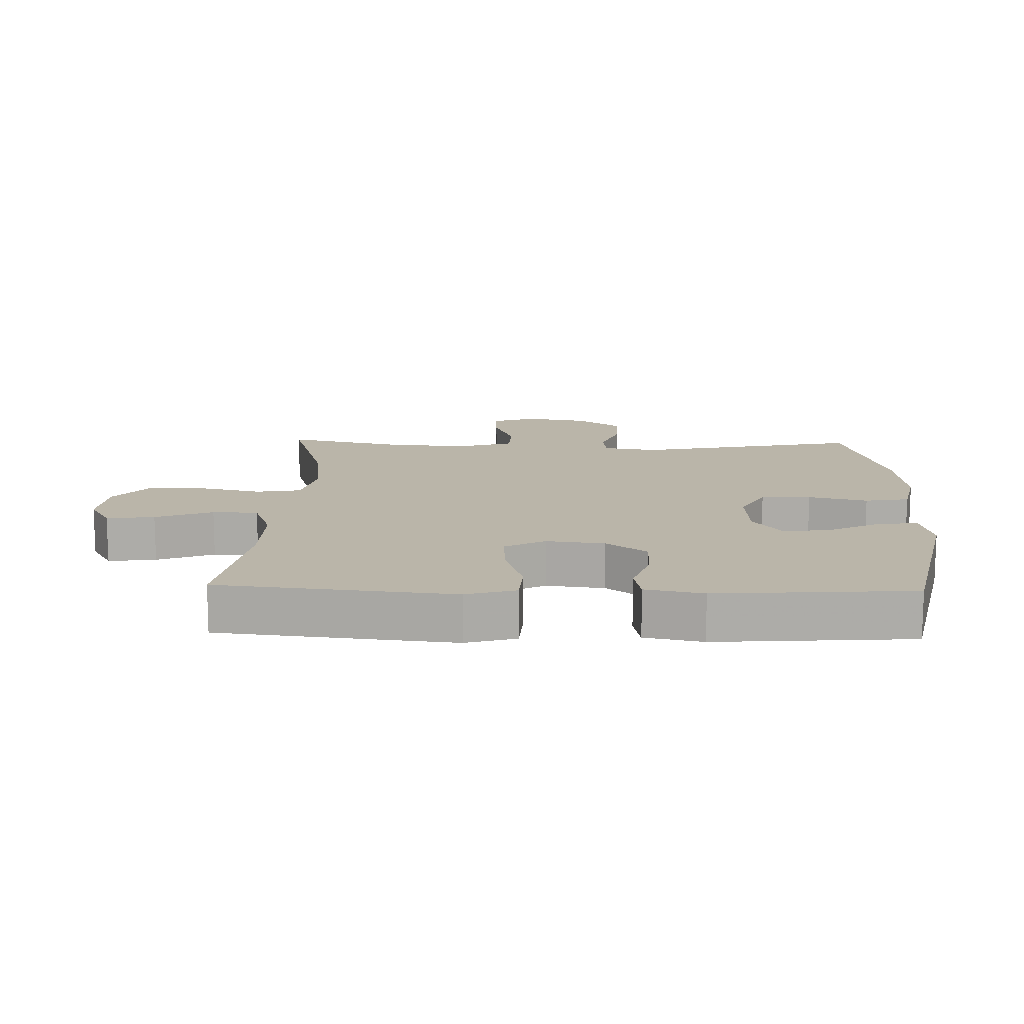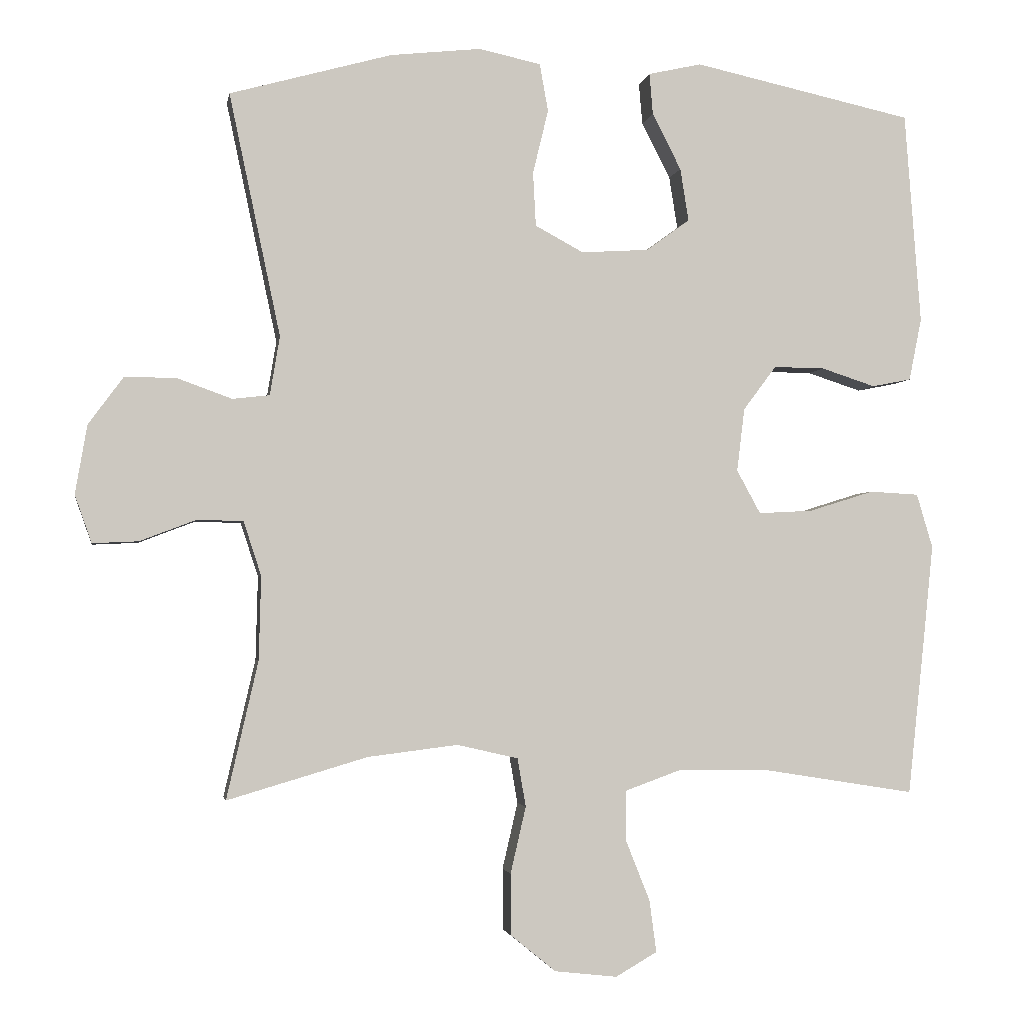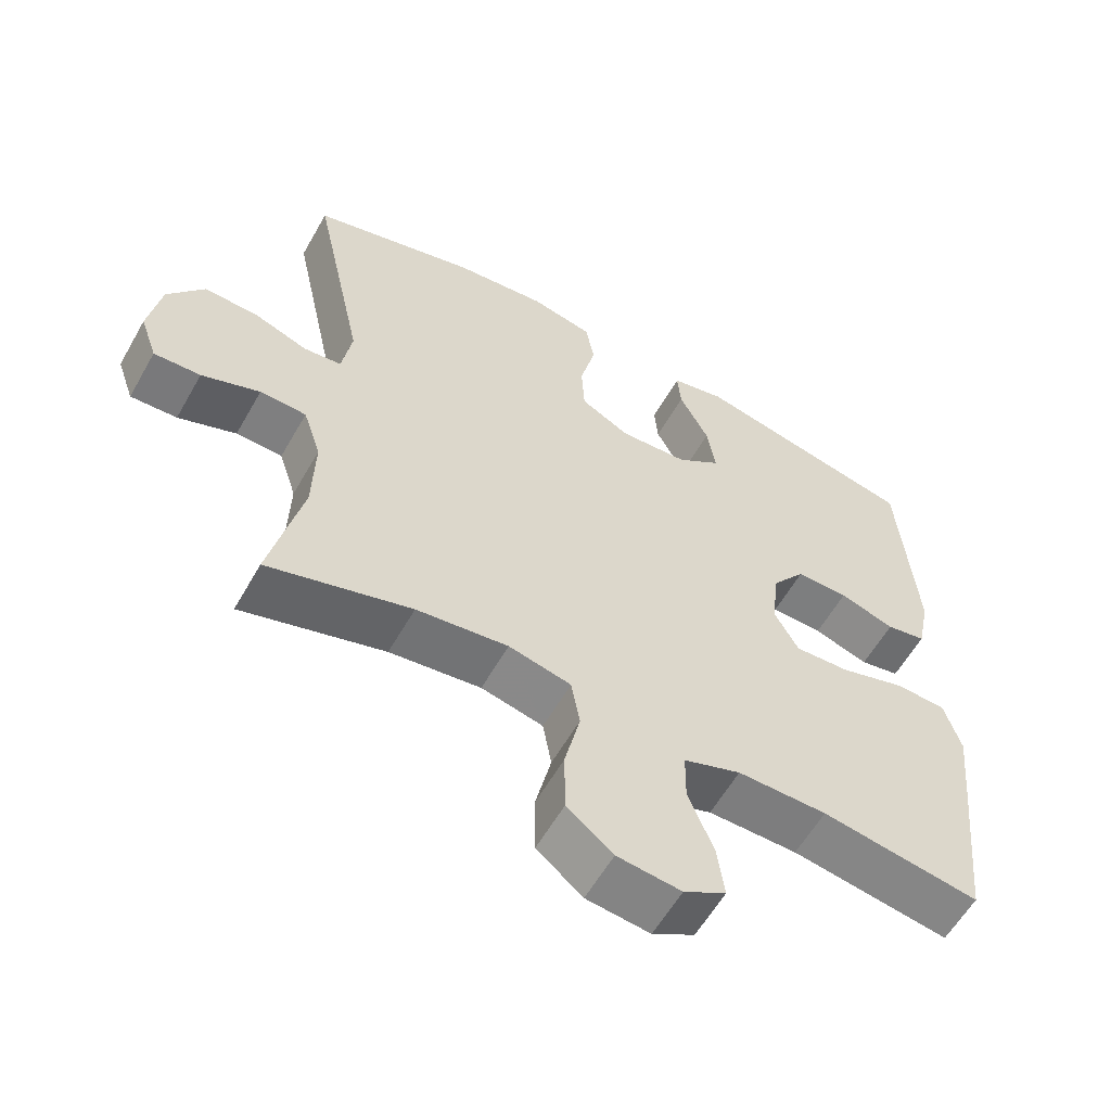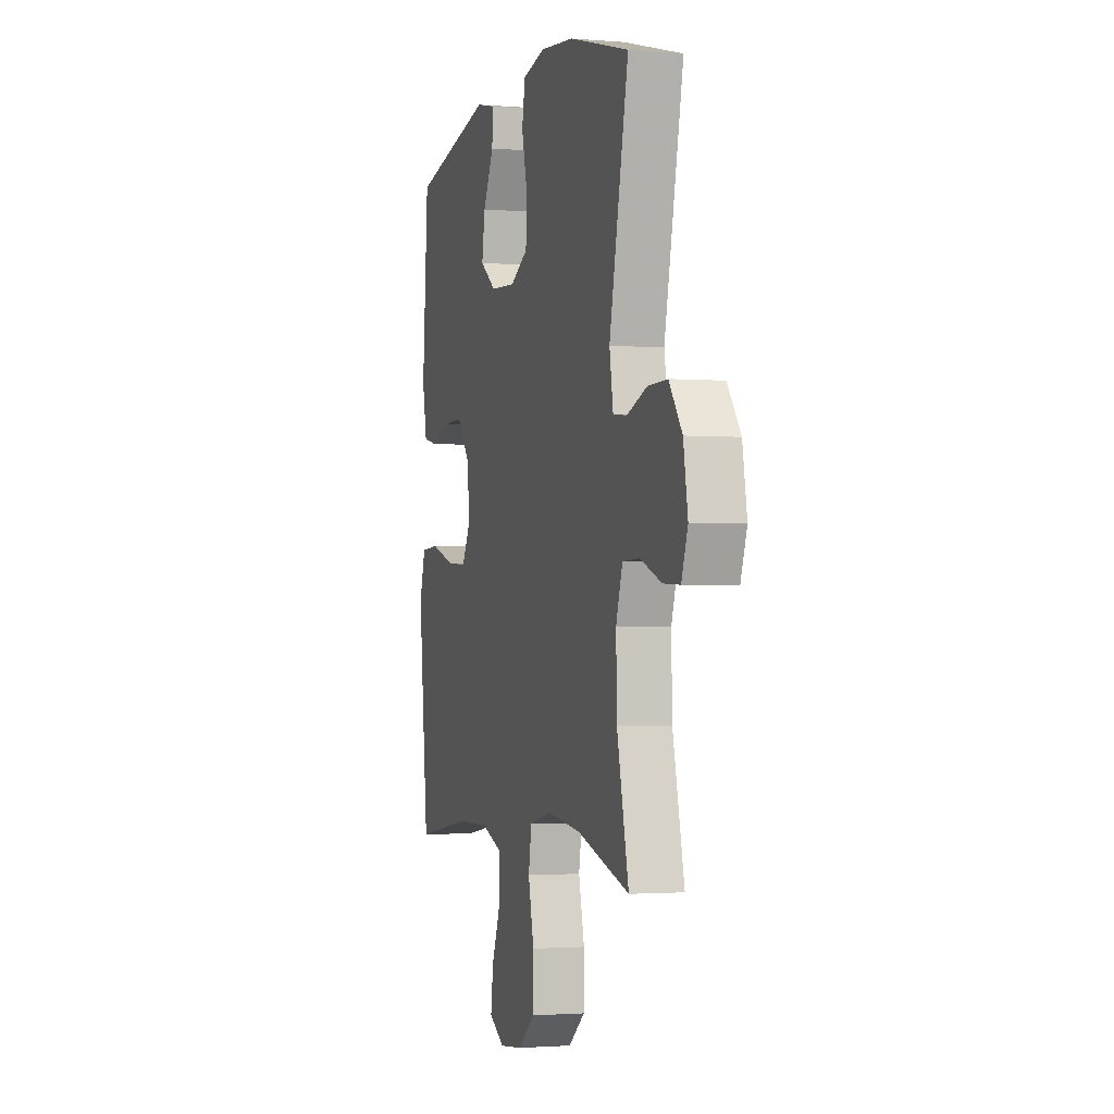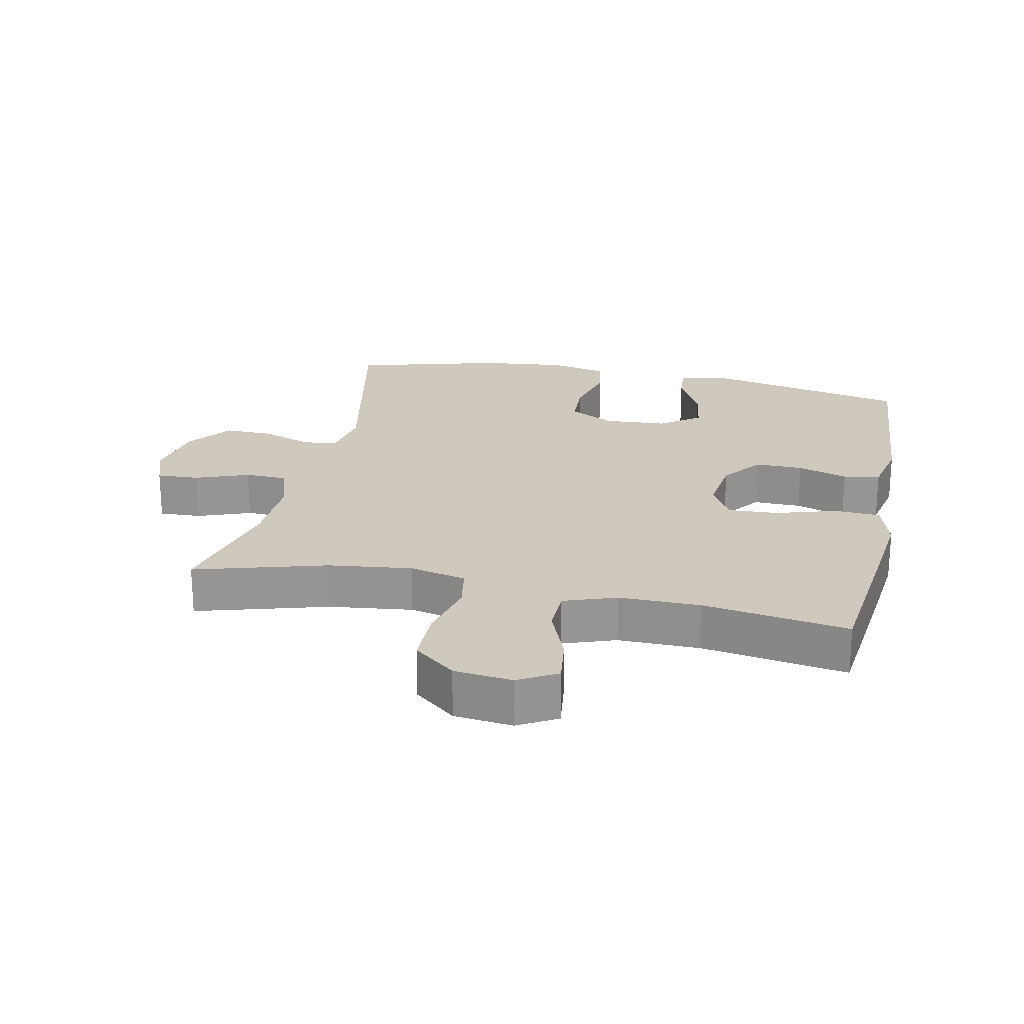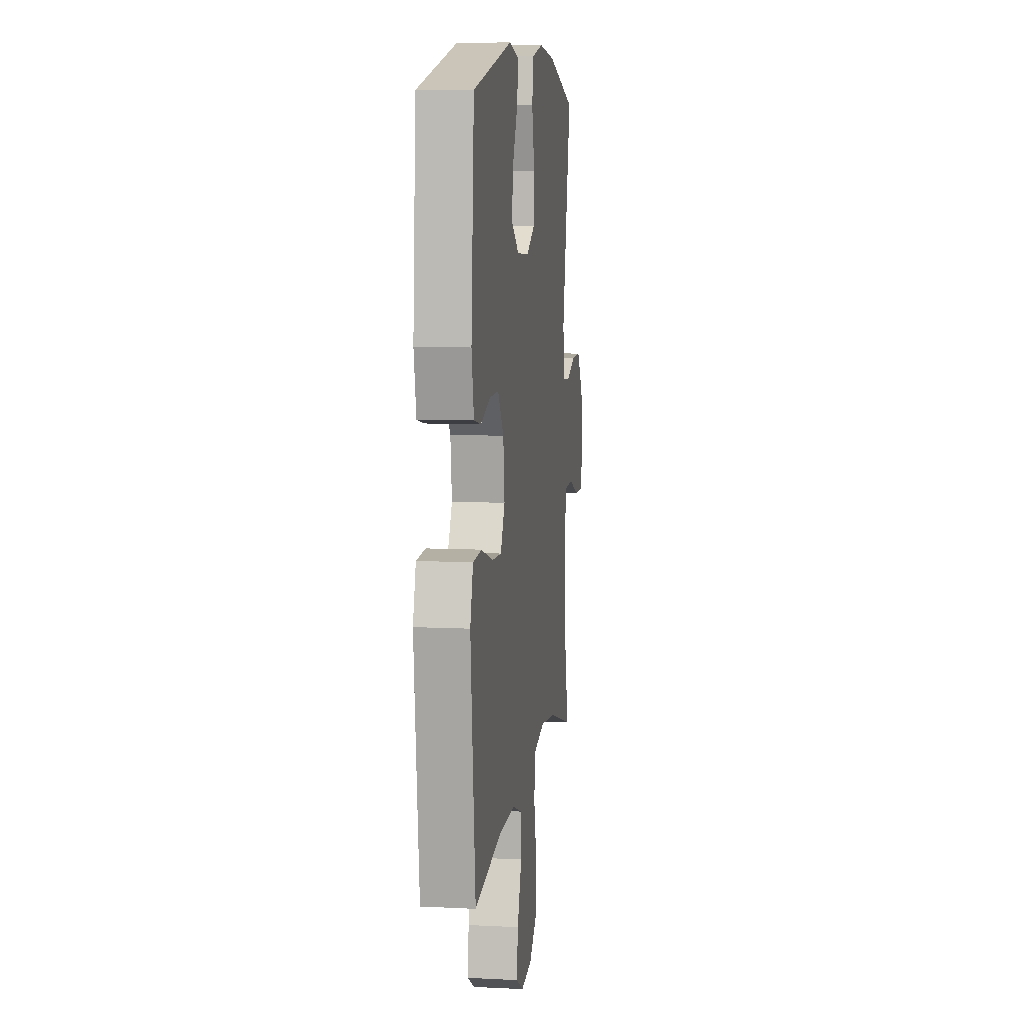
<metadata>
{"format":"obj","ext":"obj","renderer":"f3d","projection":"perspective","resolution":1024,"background":"white","views":[{"elev":13.7,"azim":-88.2,"up":"+Y"},{"elev":-2.5,"azim":170.3,"up":"+Z"},{"elev":-59.0,"azim":150.5,"up":"+Z"},{"elev":-1.8,"azim":73.4,"up":"+Z"},{"elev":22.5,"azim":-167.9,"up":"+Y"},{"elev":8.5,"azim":-82.2,"up":"+Z"}]}
</metadata>
<code>
v -0.5 0.07 0.5
v -0.187 0.07 0.568
v -0.111 0.07 0.551
v -0.116 0.07 0.492
v -0.157 0.07 0.412
v -0.169 0.07 0.337
v -0.107 0.07 0.292
v -0.011 0.07 0.286
v 0.058 0.07 0.323
v 0.062 0.07 0.4
v 0.04 0.07 0.491
v 0.052 0.07 0.559
v 0.14 0.07 0.578
v 0.269 0.07 0.564
v 0.5 0.07 0.5
v 0.427 0.07 0.155
v 0.441 0.07 0.071
v 0.494 0.07 0.065
v 0.571 0.07 0.093
v 0.645 0.07 0.094
v 0.695 0.07 0.026
v 0.712 0.07 -0.072
v 0.688 0.07 -0.14
v 0.623 0.07 -0.137
v 0.542 0.07 -0.106
v 0.477 0.07 -0.108
v 0.452 0.07 -0.185
v 0.455 0.07 -0.304
v 0.5 0.07 -0.5
v 0.3 0.07 -0.441
v 0.172 0.07 -0.425
v 0.085 0.07 -0.445
v 0.073 0.07 -0.514
v 0.095 0.07 -0.609
v 0.094 0.07 -0.697
v 0.03 0.07 -0.749
v -0.059 0.07 -0.759
v -0.118 0.07 -0.725
v -0.108 0.07 -0.651
v -0.073 0.07 -0.563
v -0.074 0.07 -0.493
v -0.154 0.07 -0.464
v -0.279 0.07 -0.465
v -0.5 0.07 -0.5
v -0.526 0.07 -0.257
v -0.538 0.07 -0.139
v -0.515 0.07 -0.062
v -0.445 0.07 -0.058
v -0.352 0.07 -0.087
v -0.275 0.07 -0.091
v -0.241 0.07 -0.029
v -0.252 0.07 0.061
v -0.299 0.07 0.124
v -0.372 0.07 0.123
v -0.449 0.07 0.098
v -0.505 0.07 0.109
v -0.523 0.07 0.198
v -0.5 0 0.5
v -0.187 0 0.568
v -0.111 0 0.551
v -0.116 0 0.492
v -0.157 0 0.412
v -0.169 0 0.337
v -0.107 0 0.292
v -0.011 0 0.286
v 0.058 0 0.323
v 0.062 0 0.4
v 0.04 0 0.491
v 0.052 0 0.559
v 0.14 0 0.578
v 0.269 0 0.564
v 0.5 0 0.5
v 0.427 0 0.155
v 0.441 0 0.071
v 0.494 0 0.065
v 0.571 0 0.093
v 0.645 0 0.094
v 0.695 0 0.026
v 0.712 0 -0.072
v 0.688 0 -0.14
v 0.623 0 -0.137
v 0.542 0 -0.106
v 0.477 0 -0.108
v 0.452 0 -0.185
v 0.455 0 -0.304
v 0.5 0 -0.5
v 0.3 0 -0.441
v 0.172 0 -0.425
v 0.085 0 -0.445
v 0.073 0 -0.514
v 0.095 0 -0.609
v 0.094 0 -0.697
v 0.03 0 -0.749
v -0.059 0 -0.759
v -0.118 0 -0.725
v -0.108 0 -0.651
v -0.073 0 -0.563
v -0.074 0 -0.493
v -0.154 0 -0.464
v -0.279 0 -0.465
v -0.5 0 -0.5
v -0.526 0 -0.257
v -0.538 0 -0.139
v -0.515 0 -0.062
v -0.445 0 -0.058
v -0.352 0 -0.087
v -0.275 0 -0.091
v -0.241 0 -0.029
v -0.252 0 0.061
v -0.299 0 0.124
v -0.372 0 0.123
v -0.449 0 0.098
v -0.505 0 0.109
v -0.523 0 0.198
f 3 4 5
f 2 3 5
f 1 2 5
f 57 1 5
f 56 57 5
f 55 56 5
f 54 55 5
f 53 54 5 6
f 52 53 6 7
f 51 52 7 8
f 50 51 8 9
f 47 48 49
f 46 47 49
f 45 46 49
f 44 45 49
f 43 44 49
f 42 43 49 50
f 41 42 50 9
f 38 39 40
f 37 38 40
f 36 37 40
f 35 36 40
f 34 35 40
f 33 34 40
f 40 41 9
f 33 40 9
f 32 33 9
f 28 29 30
f 27 28 30 31
f 32 9 10
f 31 32 10
f 27 31 10
f 26 27 10
f 23 24 25
f 22 23 25
f 21 22 25
f 20 21 25
f 19 20 25
f 18 19 25
f 17 18 25 26
f 14 15 16
f 13 14 16
f 12 13 16
f 11 12 16
f 10 11 16
f 10 16 17
f 10 17 26
f 62 61 60
f 62 60 59
f 62 59 58
f 62 58 114
f 62 114 113
f 62 113 112
f 62 112 111
f 63 62 111 110
f 64 63 110 109
f 65 64 109 108
f 66 65 108 107
f 106 105 104
f 106 104 103
f 106 103 102
f 106 102 101
f 106 101 100
f 107 106 100 99
f 66 107 99 98
f 97 96 95
f 97 95 94
f 97 94 93
f 97 93 92
f 97 92 91
f 97 91 90
f 66 98 97
f 66 97 90
f 66 90 89
f 87 86 85
f 88 87 85 84
f 67 66 89
f 67 89 88
f 67 88 84
f 67 84 83
f 82 81 80
f 82 80 79
f 82 79 78
f 82 78 77
f 82 77 76
f 82 76 75
f 83 82 75 74
f 73 72 71
f 73 71 70
f 73 70 69
f 73 69 68
f 73 68 67
f 74 73 67
f 83 74 67
f 1 58 59 2
f 2 59 60 3
f 3 60 61 4
f 4 61 62 5
f 5 62 63 6
f 6 63 64 7
f 7 64 65 8
f 8 65 66 9
f 9 66 67 10
f 10 67 68 11
f 11 68 69 12
f 12 69 70 13
f 13 70 71 14
f 14 71 72 15
f 15 72 73 16
f 16 73 74 17
f 17 74 75 18
f 18 75 76 19
f 19 76 77 20
f 20 77 78 21
f 21 78 79 22
f 22 79 80 23
f 23 80 81 24
f 24 81 82 25
f 25 82 83 26
f 26 83 84 27
f 27 84 85 28
f 28 85 86 29
f 29 86 87 30
f 30 87 88 31
f 31 88 89 32
f 32 89 90 33
f 33 90 91 34
f 34 91 92 35
f 35 92 93 36
f 36 93 94 37
f 37 94 95 38
f 38 95 96 39
f 39 96 97 40
f 40 97 98 41
f 41 98 99 42
f 42 99 100 43
f 43 100 101 44
f 44 101 102 45
f 45 102 103 46
f 46 103 104 47
f 47 104 105 48
f 48 105 106 49
f 49 106 107 50
f 50 107 108 51
f 51 108 109 52
f 52 109 110 53
f 53 110 111 54
f 54 111 112 55
f 55 112 113 56
f 56 113 114 57
f 57 114 58 1

</code>
